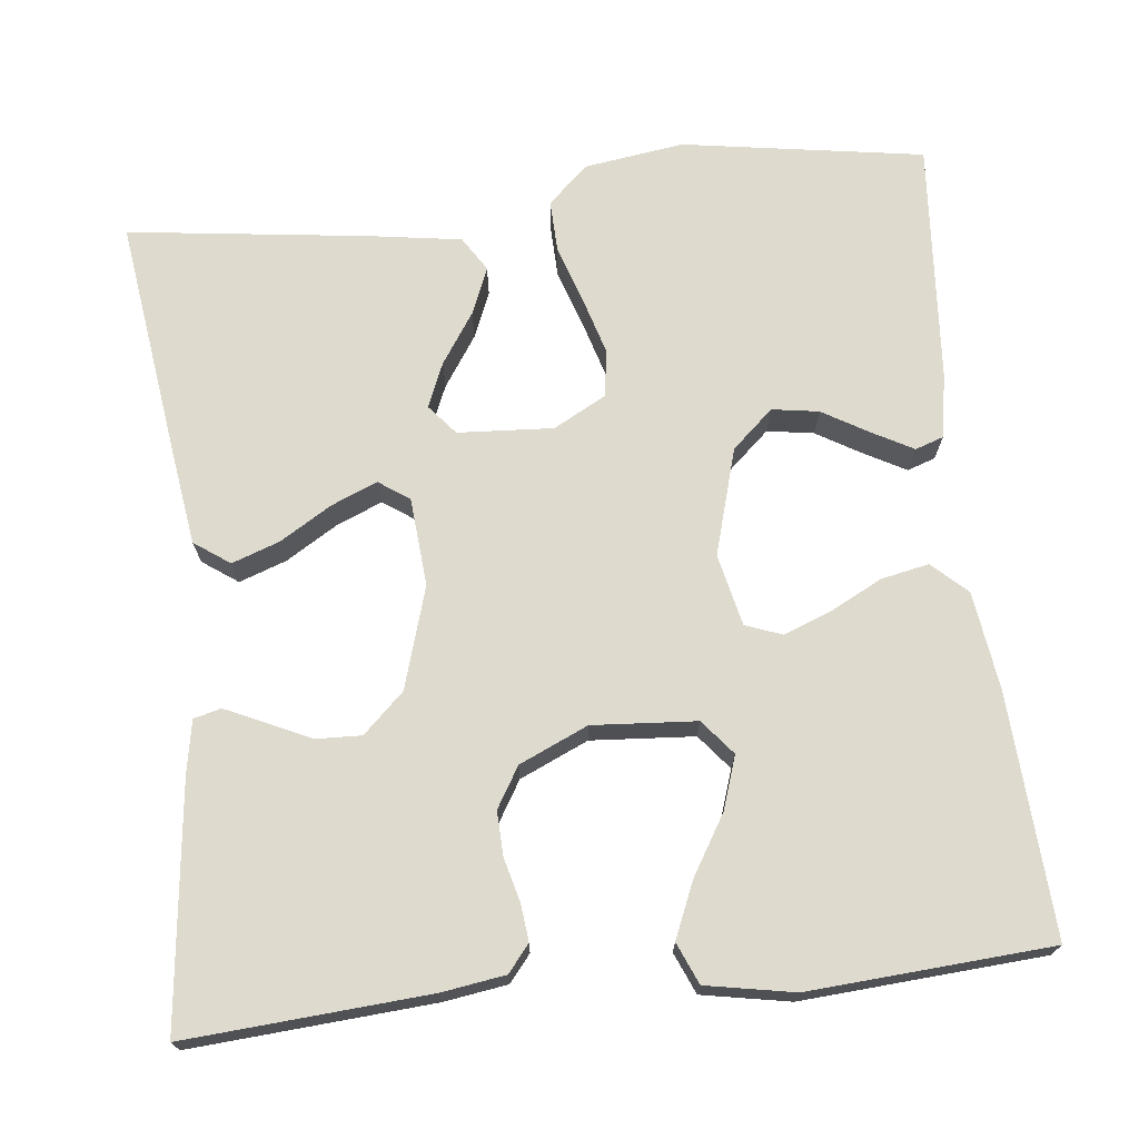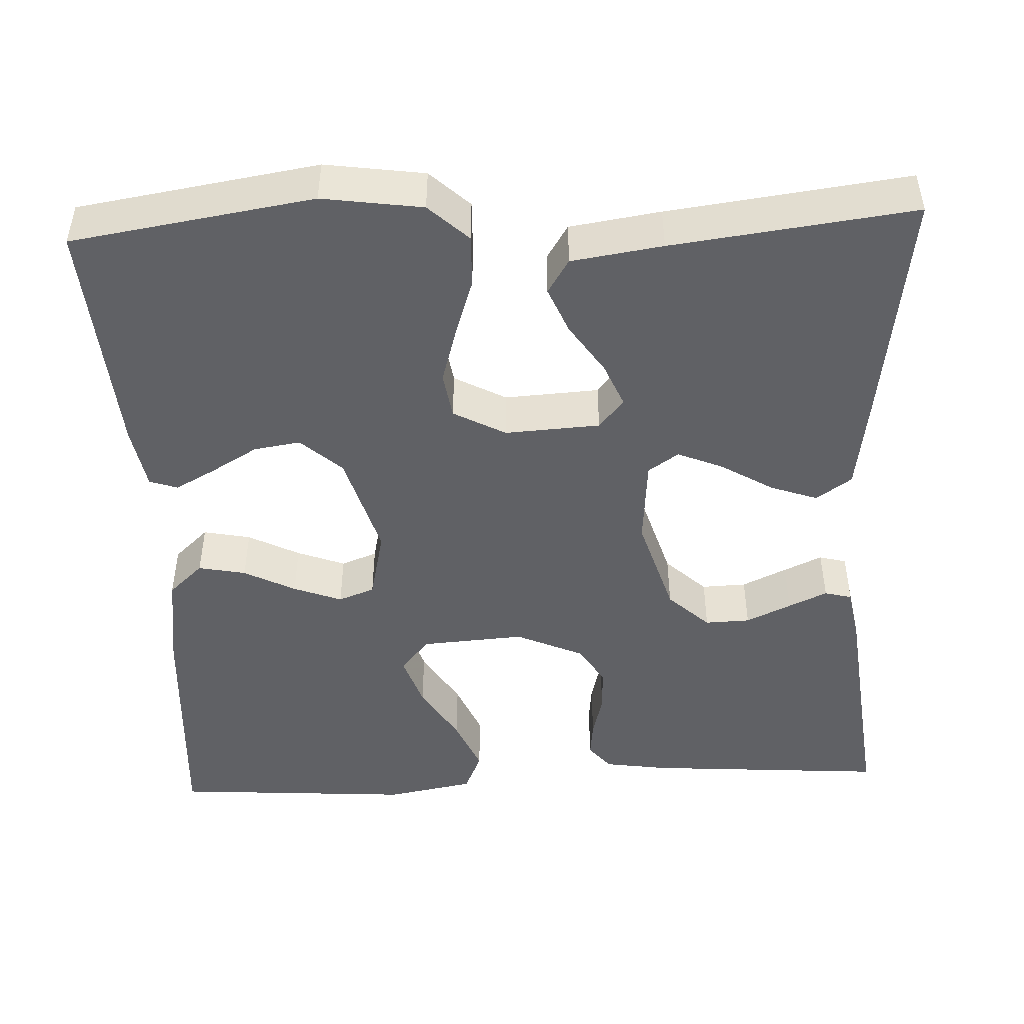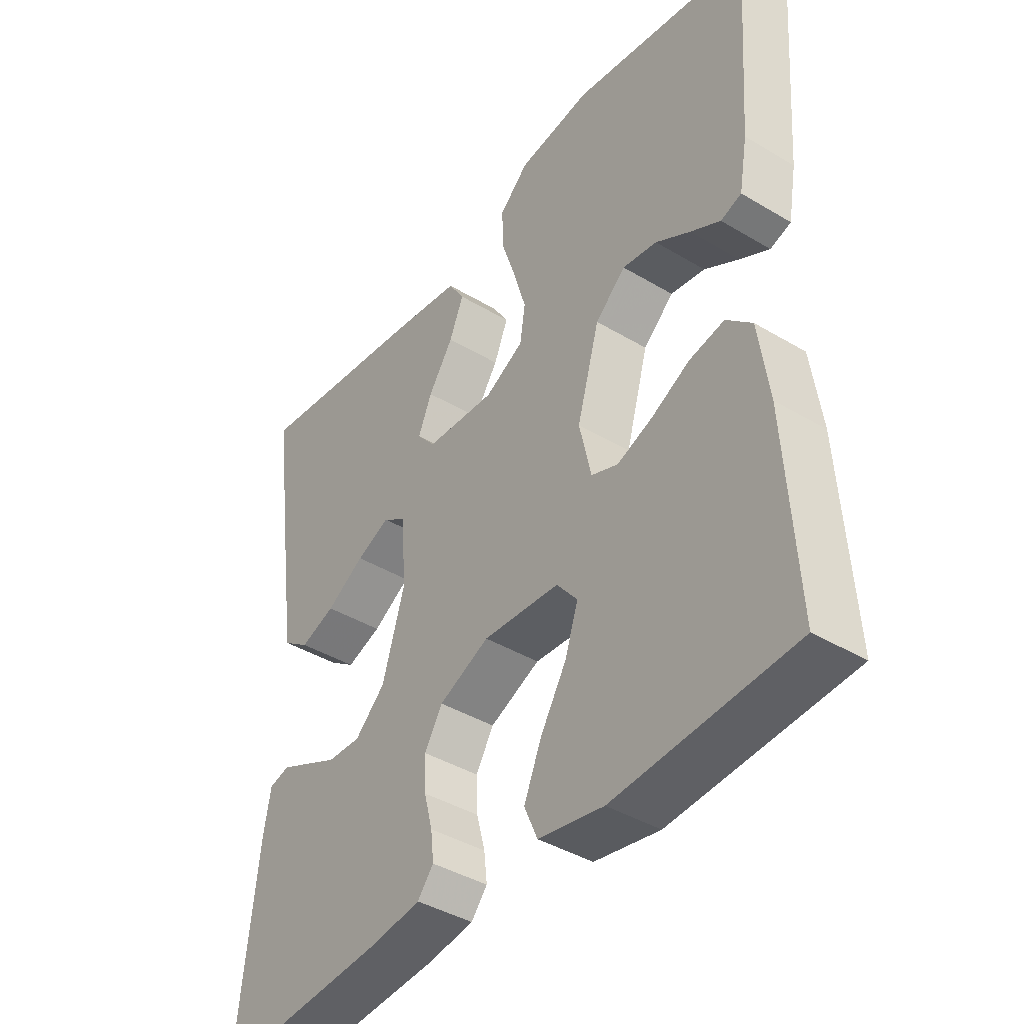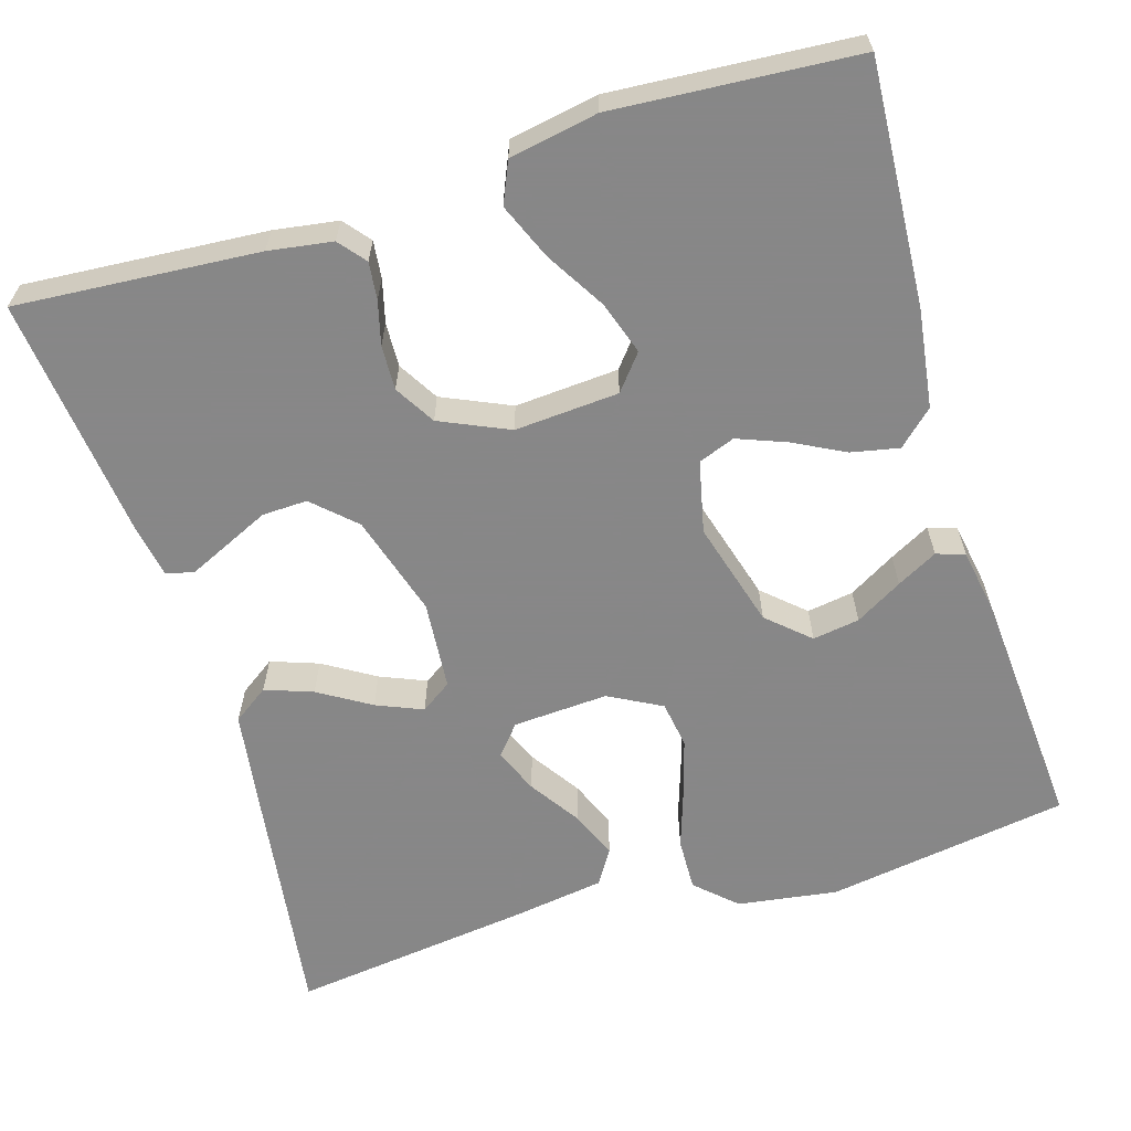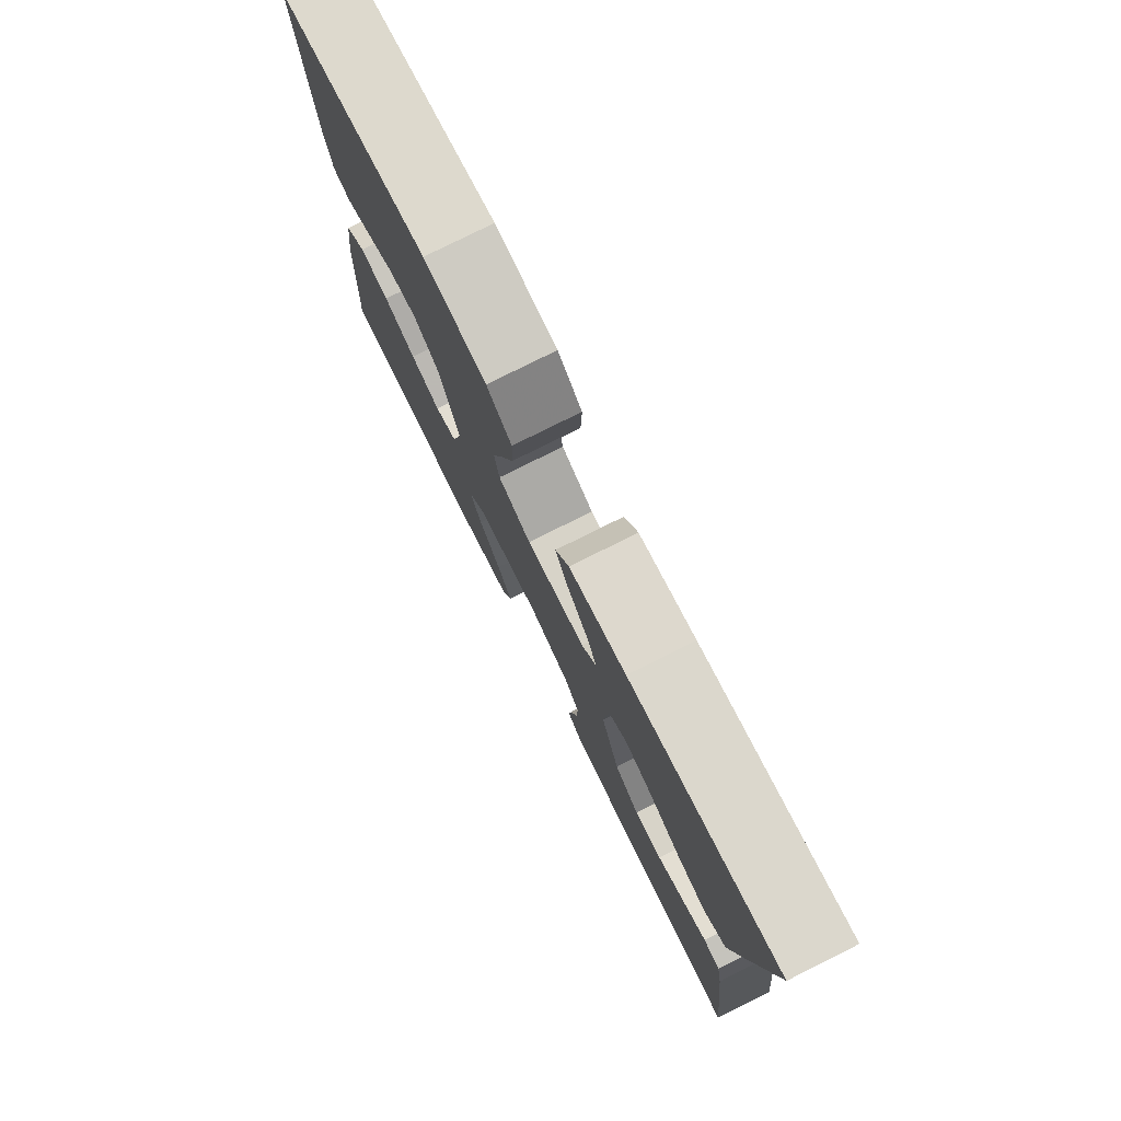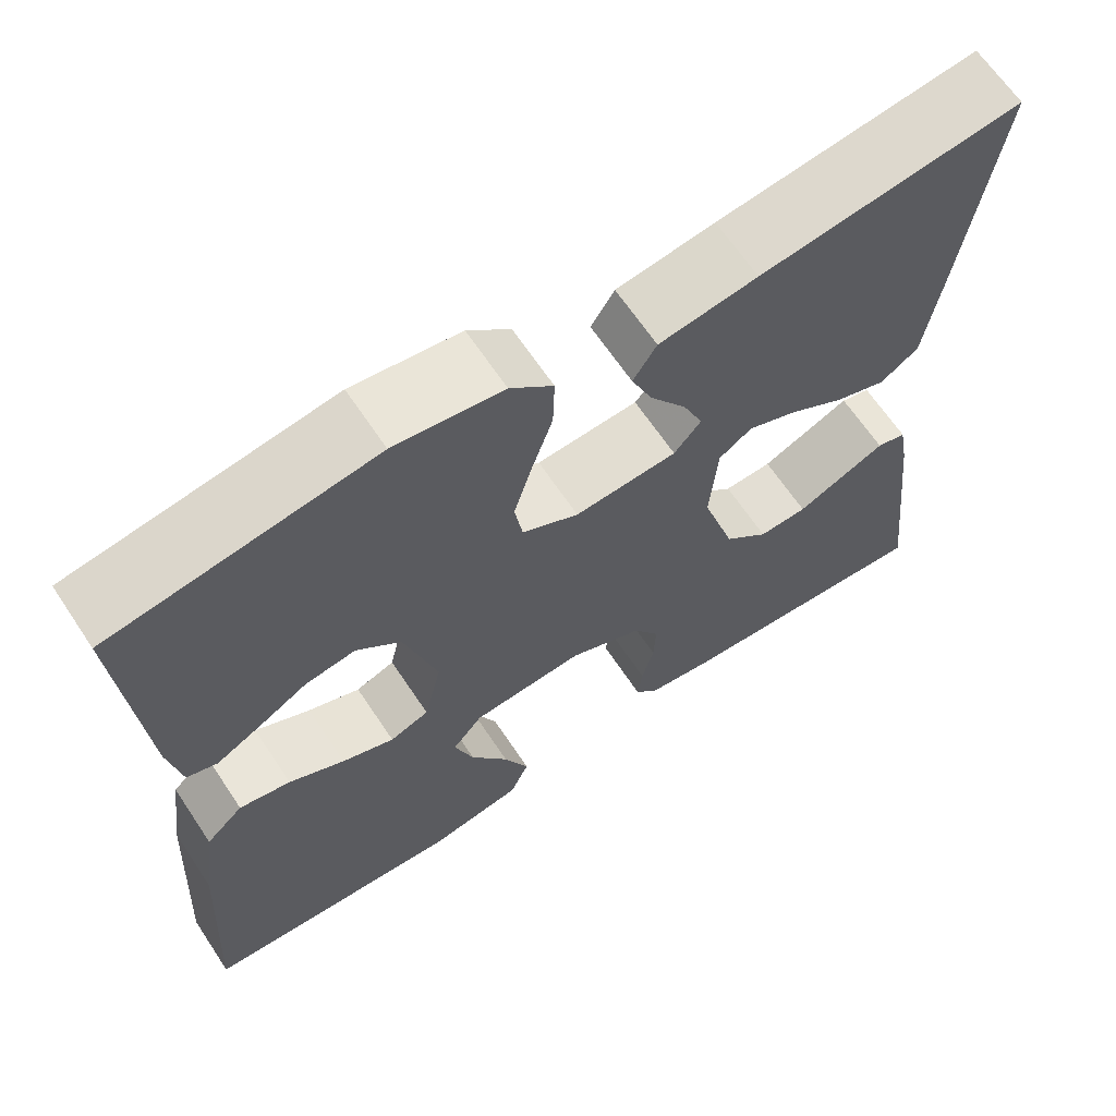
<metadata>
{"format":"obj","ext":"obj","renderer":"f3d","projection":"perspective","resolution":1024,"background":"white","views":[{"elev":71.3,"azim":173.8,"up":"+Y"},{"elev":-47.2,"azim":2.6,"up":"+Y"},{"elev":-41.1,"azim":-126.1,"up":"+Z"},{"elev":-62.6,"azim":-163.1,"up":"+Y"},{"elev":78.5,"azim":63.5,"up":"+Z"},{"elev":65.5,"azim":-33.7,"up":"+Z"}]}
</metadata>
<code>
v -0.5 0.07 0.5
v -0.2 0.07 0.547
v -0.076 0.07 0.529
v -0.027 0.07 0.483
v -0.029 0.07 0.418
v -0.053 0.07 0.346
v -0.074 0.07 0.275
v -0.065 0.07 0.217
v 0 0.07 0.182
v 0.118 0.07 0.189
v 0.149 0.07 0.226
v 0.126 0.07 0.281
v 0.084 0.07 0.344
v 0.06 0.07 0.402
v 0.087 0.07 0.445
v 0.2 0.07 0.462
v 0.5 0.07 0.5
v 0.459 0.07 0.2
v 0.442 0.07 0.083
v 0.398 0.07 0.052
v 0.339 0.07 0.073
v 0.275 0.07 0.112
v 0.218 0.07 0.136
v 0.18 0.07 0.11
v 0.171 0.07 0
v 0.209 0.07 -0.126
v 0.26 0.07 -0.174
v 0.316 0.07 -0.172
v 0.372 0.07 -0.146
v 0.42 0.07 -0.124
v 0.454 0.07 -0.133
v 0.466 0.07 -0.2
v 0.5 0.07 -0.5
v 0.2 0.07 -0.478
v 0.121 0.07 -0.466
v 0.094 0.07 -0.433
v 0.099 0.07 -0.387
v 0.113 0.07 -0.333
v 0.115 0.07 -0.278
v 0.085 0.07 -0.228
v 0 0.07 -0.19
v -0.129 0.07 -0.199
v -0.164 0.07 -0.242
v -0.142 0.07 -0.308
v -0.098 0.07 -0.381
v -0.069 0.07 -0.45
v -0.091 0.07 -0.501
v -0.2 0.07 -0.521
v -0.5 0.07 -0.5
v -0.482 0.07 -0.2
v -0.465 0.07 -0.078
v -0.422 0.07 -0.038
v -0.363 0.07 -0.05
v -0.299 0.07 -0.083
v -0.239 0.07 -0.106
v -0.194 0.07 -0.089
v -0.174 0.07 0
v -0.212 0.07 0.132
v -0.263 0.07 0.178
v -0.321 0.07 0.169
v -0.379 0.07 0.135
v -0.429 0.07 0.108
v -0.464 0.07 0.12
v -0.478 0.07 0.2
v -0.5 0 0.5
v -0.2 0 0.547
v -0.076 0 0.529
v -0.027 0 0.483
v -0.029 0 0.418
v -0.053 0 0.346
v -0.074 0 0.275
v -0.065 0 0.217
v 0 0 0.182
v 0.118 0 0.189
v 0.149 0 0.226
v 0.126 0 0.281
v 0.084 0 0.344
v 0.06 0 0.402
v 0.087 0 0.445
v 0.2 0 0.462
v 0.5 0 0.5
v 0.459 0 0.2
v 0.442 0 0.083
v 0.398 0 0.052
v 0.339 0 0.073
v 0.275 0 0.112
v 0.218 0 0.136
v 0.18 0 0.11
v 0.171 0 0
v 0.209 0 -0.126
v 0.26 0 -0.174
v 0.316 0 -0.172
v 0.372 0 -0.146
v 0.42 0 -0.124
v 0.454 0 -0.133
v 0.466 0 -0.2
v 0.5 0 -0.5
v 0.2 0 -0.478
v 0.121 0 -0.466
v 0.094 0 -0.433
v 0.099 0 -0.387
v 0.113 0 -0.333
v 0.115 0 -0.278
v 0.085 0 -0.228
v 0 0 -0.19
v -0.129 0 -0.199
v -0.164 0 -0.242
v -0.142 0 -0.308
v -0.098 0 -0.381
v -0.069 0 -0.45
v -0.091 0 -0.501
v -0.2 0 -0.521
v -0.5 0 -0.5
v -0.482 0 -0.2
v -0.465 0 -0.078
v -0.422 0 -0.038
v -0.363 0 -0.05
v -0.299 0 -0.083
v -0.239 0 -0.106
v -0.194 0 -0.089
v -0.174 0 0
v -0.212 0 0.132
v -0.263 0 0.178
v -0.321 0 0.169
v -0.379 0 0.135
v -0.429 0 0.108
v -0.464 0 0.12
v -0.478 0 0.2
f 60 61 62 63
f 60 63 64 1
f 51 52 53 54
f 51 54 55
f 50 51 55
f 49 50 55 56
f 44 45 46 47
f 43 44 47 48
f 35 36 37 38
f 35 38 39
f 34 35 39
f 33 34 39
f 32 33 39 40
f 28 29 30 31
f 28 31 32
f 27 28 32 40
f 19 20 21 22
f 19 22 23
f 18 19 23
f 17 18 23
f 16 17 23 24
f 12 13 14 15
f 11 12 15 16
f 3 4 5 6
f 3 6 7
f 2 3 7
f 59 60 1 2
f 58 59 2 7
f 57 58 7 8
f 56 57 8 9
f 43 48 49 56
f 42 43 56 9
f 41 42 9 10
f 26 27 40 41
f 25 26 41
f 25 41 10 11
f 11 16 24 25
f 127 126 125 124
f 65 128 127 124
f 118 117 116 115
f 119 118 115
f 119 115 114
f 120 119 114 113
f 111 110 109 108
f 112 111 108 107
f 102 101 100 99
f 103 102 99
f 103 99 98
f 103 98 97
f 104 103 97 96
f 95 94 93 92
f 96 95 92
f 104 96 92 91
f 86 85 84 83
f 87 86 83
f 87 83 82
f 87 82 81
f 88 87 81 80
f 79 78 77 76
f 80 79 76 75
f 70 69 68 67
f 71 70 67
f 71 67 66
f 66 65 124 123
f 71 66 123 122
f 72 71 122 121
f 73 72 121 120
f 120 113 112 107
f 73 120 107 106
f 74 73 106 105
f 105 104 91 90
f 105 90 89
f 75 74 105 89
f 89 88 80 75
f 1 65 66 2
f 2 66 67 3
f 3 67 68 4
f 4 68 69 5
f 5 69 70 6
f 6 70 71 7
f 7 71 72 8
f 8 72 73 9
f 9 73 74 10
f 10 74 75 11
f 11 75 76 12
f 12 76 77 13
f 13 77 78 14
f 14 78 79 15
f 15 79 80 16
f 16 80 81 17
f 17 81 82 18
f 18 82 83 19
f 19 83 84 20
f 20 84 85 21
f 21 85 86 22
f 22 86 87 23
f 23 87 88 24
f 24 88 89 25
f 25 89 90 26
f 26 90 91 27
f 27 91 92 28
f 28 92 93 29
f 29 93 94 30
f 30 94 95 31
f 31 95 96 32
f 32 96 97 33
f 33 97 98 34
f 34 98 99 35
f 35 99 100 36
f 36 100 101 37
f 37 101 102 38
f 38 102 103 39
f 39 103 104 40
f 40 104 105 41
f 41 105 106 42
f 42 106 107 43
f 43 107 108 44
f 44 108 109 45
f 45 109 110 46
f 46 110 111 47
f 47 111 112 48
f 48 112 113 49
f 49 113 114 50
f 50 114 115 51
f 51 115 116 52
f 52 116 117 53
f 53 117 118 54
f 54 118 119 55
f 55 119 120 56
f 56 120 121 57
f 57 121 122 58
f 58 122 123 59
f 59 123 124 60
f 60 124 125 61
f 61 125 126 62
f 62 126 127 63
f 63 127 128 64
f 64 128 65 1

</code>
